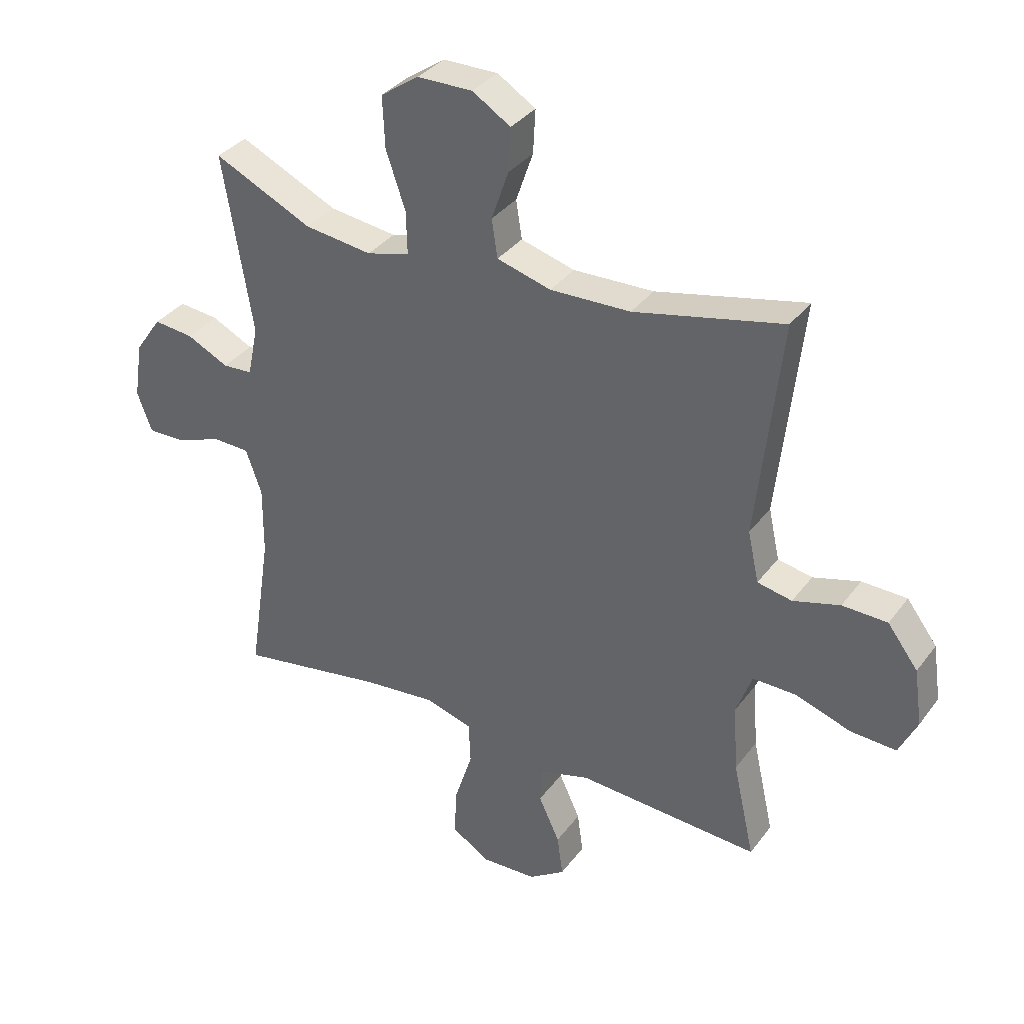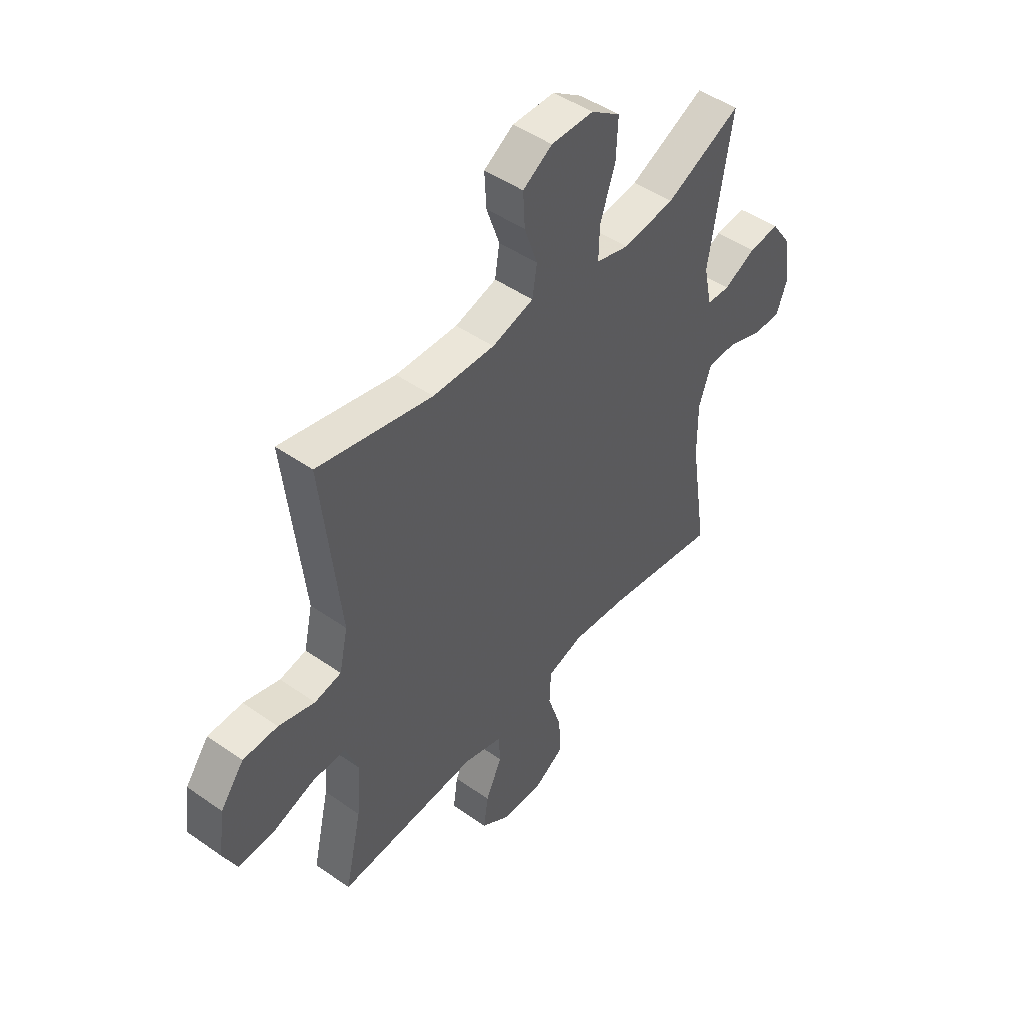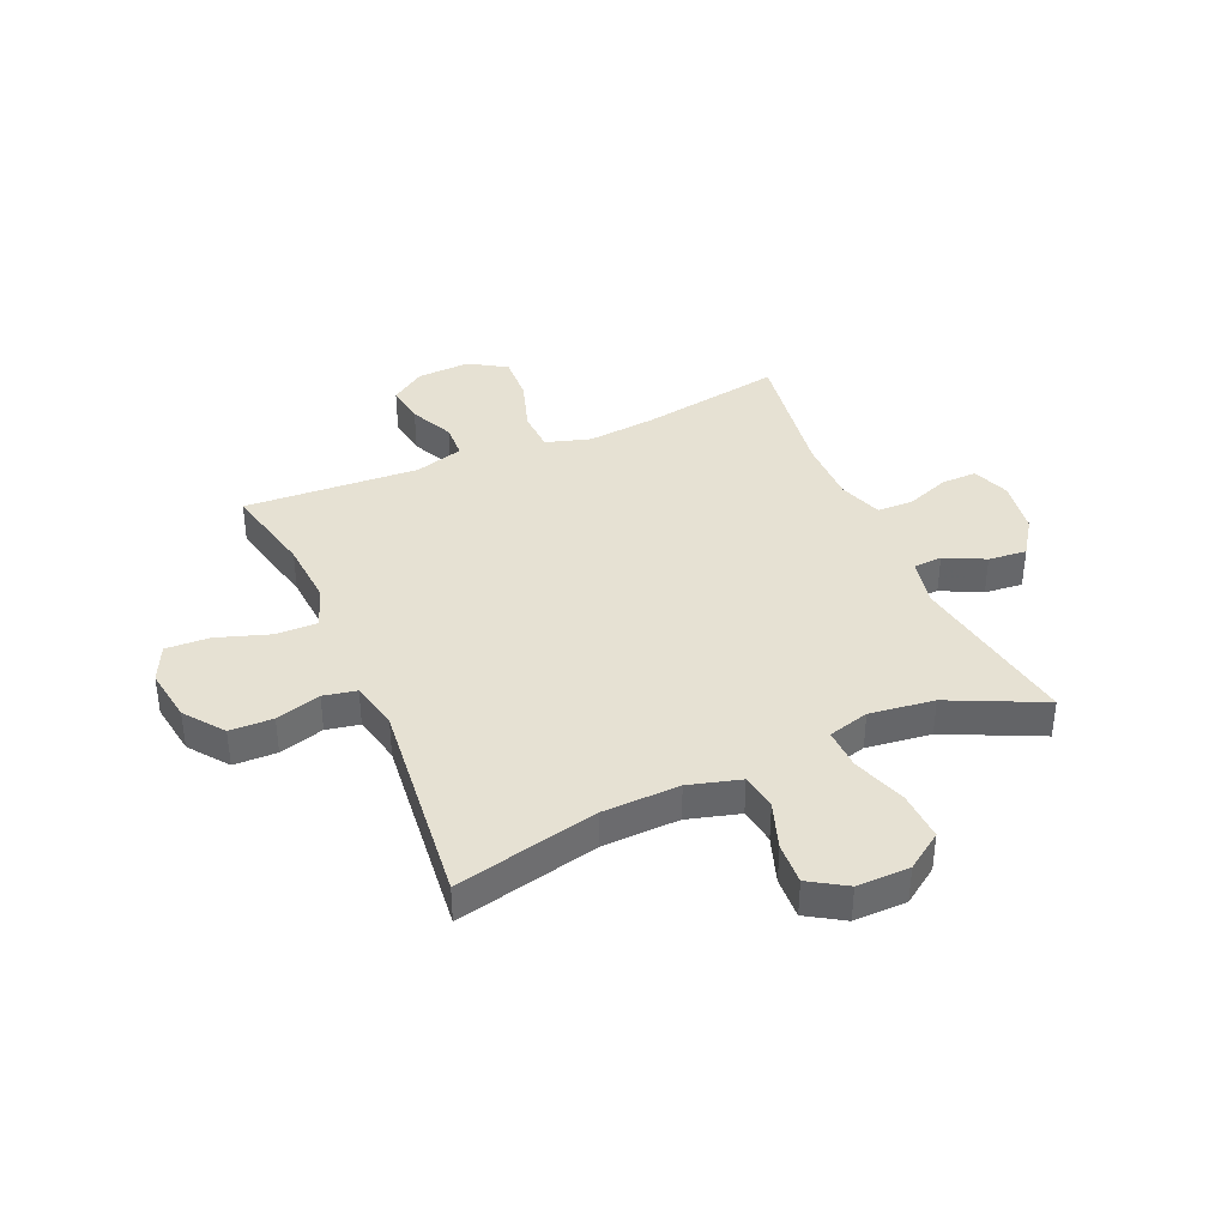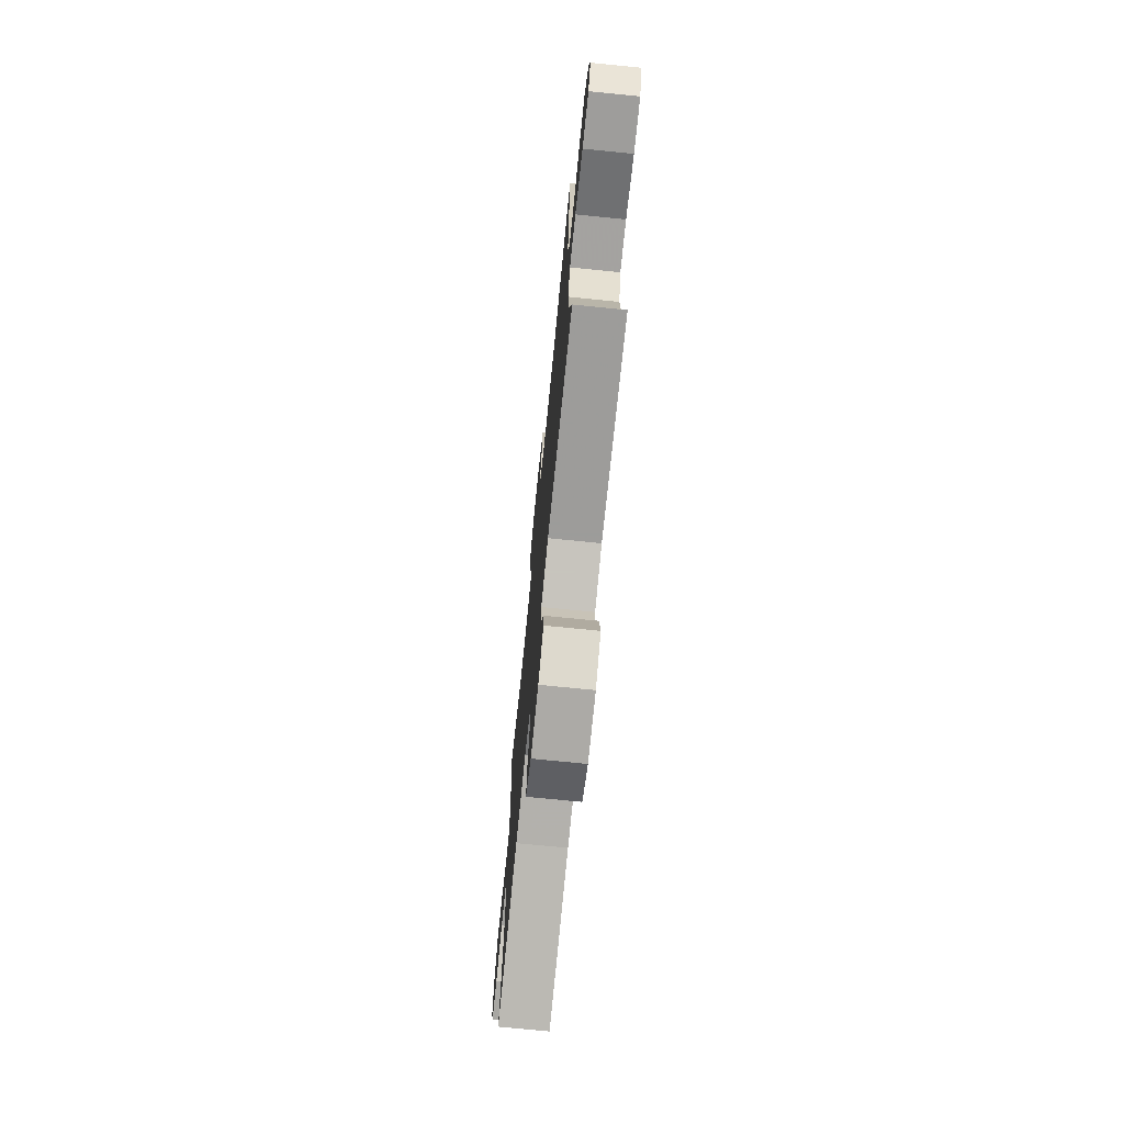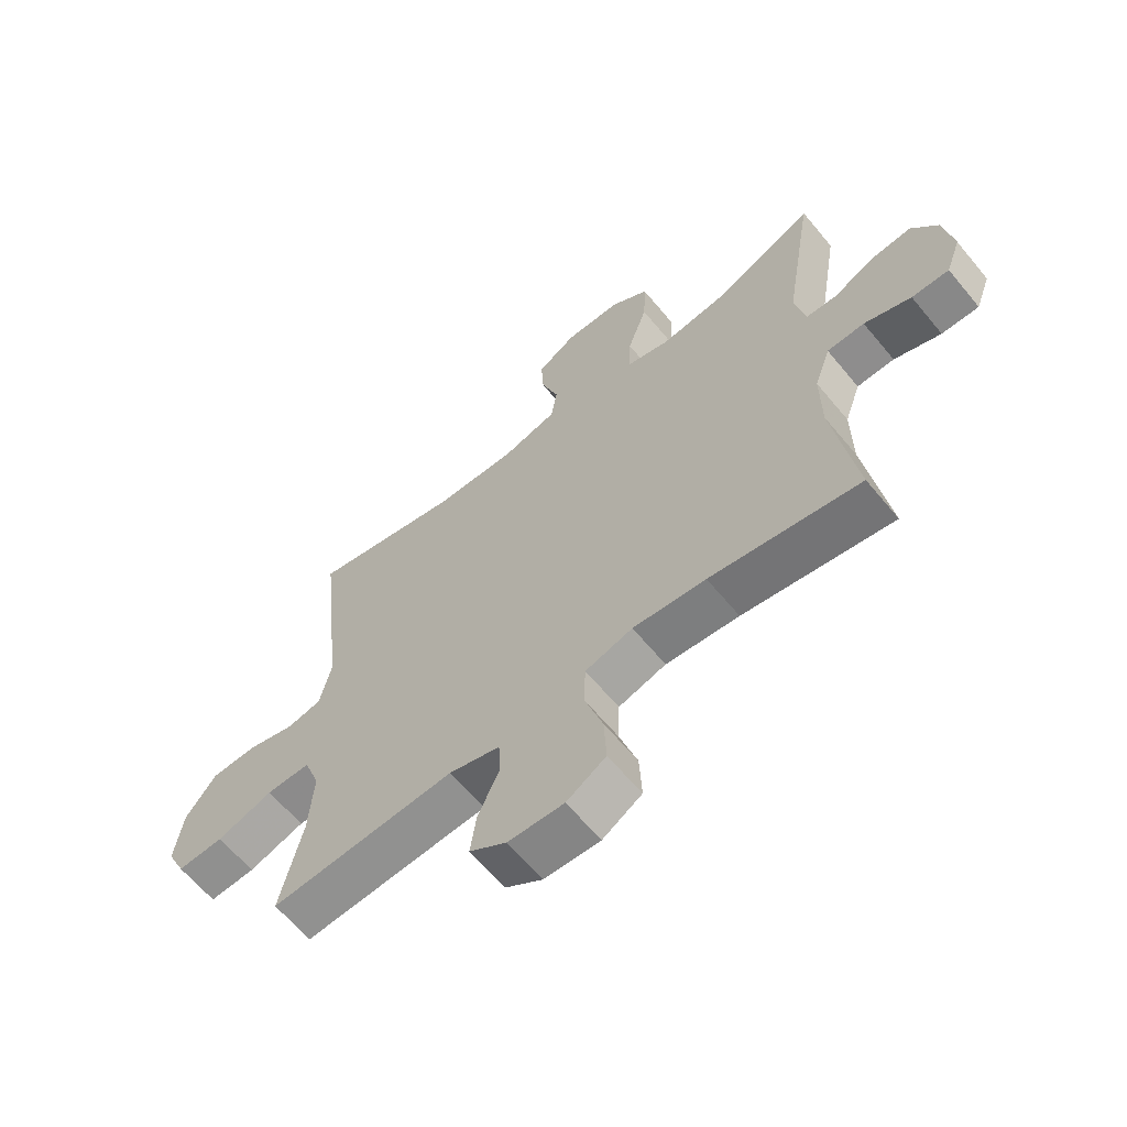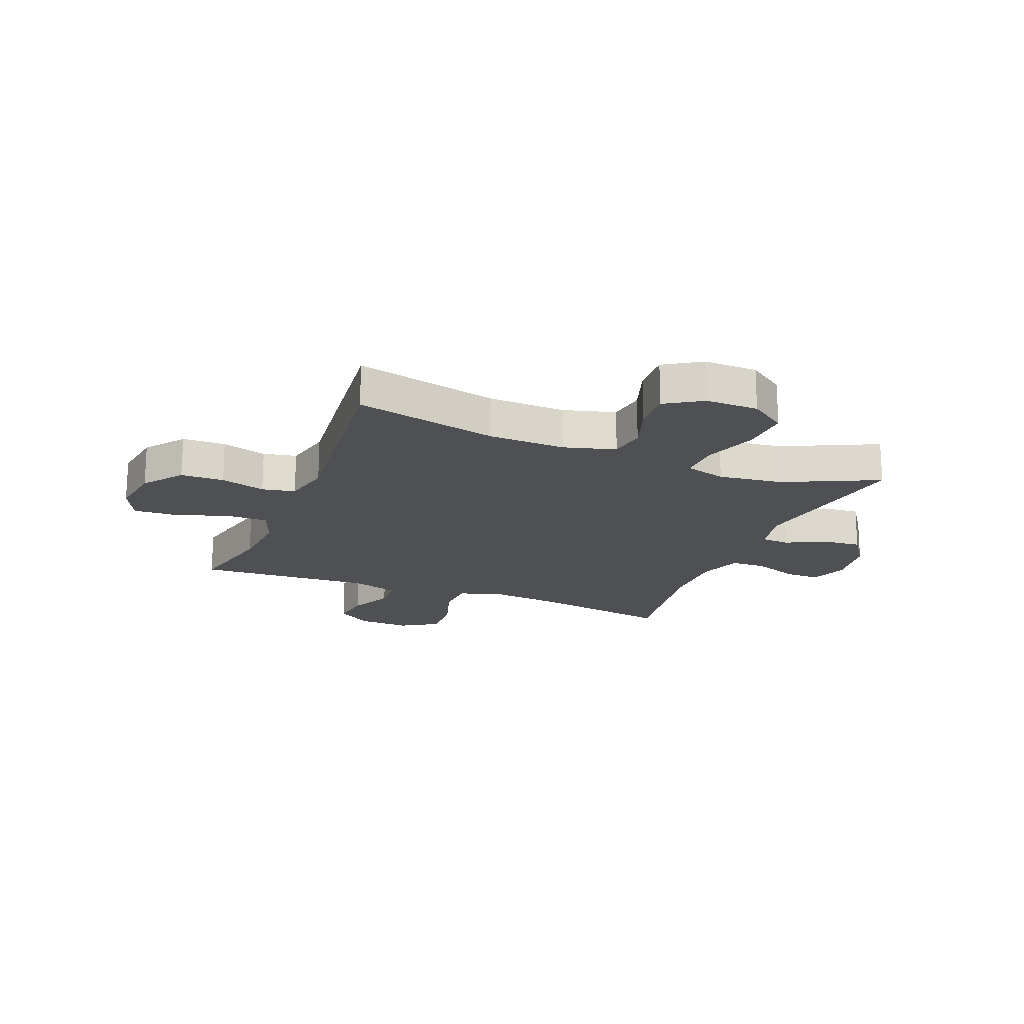
<metadata>
{"format":"obj","ext":"obj","renderer":"f3d","projection":"perspective","resolution":1024,"background":"white","views":[{"elev":34.9,"azim":-148.6,"up":"+Z"},{"elev":47.4,"azim":-51.6,"up":"+Z"},{"elev":38.6,"azim":-23.7,"up":"+Y"},{"elev":-73.5,"azim":-95.7,"up":"+Z"},{"elev":-63.4,"azim":39.6,"up":"+Z"},{"elev":-18.7,"azim":-21.9,"up":"+Y"}]}
</metadata>
<code>
v 0.5 0.07 -0.5
v 0.248 0.07 -0.458
v 0.125 0.07 -0.446
v 0.045 0.07 -0.47
v 0.042 0.07 -0.543
v 0.073 0.07 -0.639
v 0.077 0.07 -0.722
v 0.011 0.07 -0.763
v -0.083 0.07 -0.759
v -0.145 0.07 -0.717
v -0.135 0.07 -0.646
v -0.099 0.07 -0.568
v -0.102 0.07 -0.506
v -0.188 0.07 -0.481
v -0.5 0.07 -0.5
v -0.463 0.07 -0.335
v -0.455 0.07 -0.219
v -0.482 0.07 -0.145
v -0.556 0.07 -0.146
v -0.651 0.07 -0.178
v -0.729 0.07 -0.182
v -0.76 0.07 -0.117
v -0.746 0.07 -0.02
v -0.694 0.07 0.049
v -0.617 0.07 0.051
v -0.537 0.07 0.028
v -0.478 0.07 0.04
v -0.459 0.07 0.127
v -0.5 0.07 0.5
v -0.246 0.07 0.443
v -0.109 0.07 0.439
v -0.017 0.07 0.465
v -0.007 0.07 0.53
v -0.036 0.07 0.614
v -0.04 0.07 0.688
v 0.025 0.07 0.729
v 0.119 0.07 0.728
v 0.184 0.07 0.683
v 0.18 0.07 0.596
v 0.147 0.07 0.499
v 0.145 0.07 0.426
v 0.218 0.07 0.406
v 0.333 0.07 0.421
v 0.5 0.07 0.5
v 0.45 0.07 0.195
v 0.468 0.07 0.109
v 0.519 0.07 0.106
v 0.59 0.07 0.141
v 0.658 0.07 0.148
v 0.703 0.07 0.083
v 0.718 0.07 -0.014
v 0.693 0.07 -0.082
v 0.63 0.07 -0.081
v 0.551 0.07 -0.052
v 0.488 0.07 -0.054
v 0.461 0.07 -0.131
v 0.462 0.07 -0.25
v 0.5 0 -0.5
v 0.248 0 -0.458
v 0.125 0 -0.446
v 0.045 0 -0.47
v 0.042 0 -0.543
v 0.073 0 -0.639
v 0.077 0 -0.722
v 0.011 0 -0.763
v -0.083 0 -0.759
v -0.145 0 -0.717
v -0.135 0 -0.646
v -0.099 0 -0.568
v -0.102 0 -0.506
v -0.188 0 -0.481
v -0.5 0 -0.5
v -0.463 0 -0.335
v -0.455 0 -0.219
v -0.482 0 -0.145
v -0.556 0 -0.146
v -0.651 0 -0.178
v -0.729 0 -0.182
v -0.76 0 -0.117
v -0.746 0 -0.02
v -0.694 0 0.049
v -0.617 0 0.051
v -0.537 0 0.028
v -0.478 0 0.04
v -0.459 0 0.127
v -0.5 0 0.5
v -0.246 0 0.443
v -0.109 0 0.439
v -0.017 0 0.465
v -0.007 0 0.53
v -0.036 0 0.614
v -0.04 0 0.688
v 0.025 0 0.729
v 0.119 0 0.728
v 0.184 0 0.683
v 0.18 0 0.596
v 0.147 0 0.499
v 0.145 0 0.426
v 0.218 0 0.406
v 0.333 0 0.421
v 0.5 0 0.5
v 0.45 0 0.195
v 0.468 0 0.109
v 0.519 0 0.106
v 0.59 0 0.141
v 0.658 0 0.148
v 0.703 0 0.083
v 0.718 0 -0.014
v 0.693 0 -0.082
v 0.63 0 -0.081
v 0.551 0 -0.052
v 0.488 0 -0.054
v 0.461 0 -0.131
v 0.462 0 -0.25
f 51 52 53 54
f 51 54 55
f 50 51 55
f 47 48 49 50
f 46 47 50 55
f 45 46 55 56
f 43 44 45
f 42 43 45 56
f 37 38 39 40
f 37 40 41
f 36 37 41
f 33 34 35 36
f 32 33 36 41
f 31 32 41 42
f 28 29 30
f 27 28 30 31
f 23 24 25 26
f 23 26 27
f 22 23 27
f 19 20 21 22
f 18 19 22 27
f 17 18 27 31
f 14 15 16
f 13 14 16 17
f 9 10 11 12
f 9 12 13
f 8 9 13
f 5 6 7 8
f 4 5 8 13
f 3 4 13 17
f 57 1 2
f 31 42 56 57
f 17 31 57
f 2 3 17 57
f 111 110 109 108
f 112 111 108
f 112 108 107
f 107 106 105 104
f 112 107 104 103
f 113 112 103 102
f 102 101 100
f 113 102 100 99
f 97 96 95 94
f 98 97 94
f 98 94 93
f 93 92 91 90
f 98 93 90 89
f 99 98 89 88
f 87 86 85
f 88 87 85 84
f 83 82 81 80
f 84 83 80
f 84 80 79
f 79 78 77 76
f 84 79 76 75
f 88 84 75 74
f 73 72 71
f 74 73 71 70
f 69 68 67 66
f 70 69 66
f 70 66 65
f 65 64 63 62
f 70 65 62 61
f 74 70 61 60
f 59 58 114
f 114 113 99 88
f 114 88 74
f 114 74 60 59
f 1 58 59 2
f 2 59 60 3
f 3 60 61 4
f 4 61 62 5
f 5 62 63 6
f 6 63 64 7
f 7 64 65 8
f 8 65 66 9
f 9 66 67 10
f 10 67 68 11
f 11 68 69 12
f 12 69 70 13
f 13 70 71 14
f 14 71 72 15
f 15 72 73 16
f 16 73 74 17
f 17 74 75 18
f 18 75 76 19
f 19 76 77 20
f 20 77 78 21
f 21 78 79 22
f 22 79 80 23
f 23 80 81 24
f 24 81 82 25
f 25 82 83 26
f 26 83 84 27
f 27 84 85 28
f 28 85 86 29
f 29 86 87 30
f 30 87 88 31
f 31 88 89 32
f 32 89 90 33
f 33 90 91 34
f 34 91 92 35
f 35 92 93 36
f 36 93 94 37
f 37 94 95 38
f 38 95 96 39
f 39 96 97 40
f 40 97 98 41
f 41 98 99 42
f 42 99 100 43
f 43 100 101 44
f 44 101 102 45
f 45 102 103 46
f 46 103 104 47
f 47 104 105 48
f 48 105 106 49
f 49 106 107 50
f 50 107 108 51
f 51 108 109 52
f 52 109 110 53
f 53 110 111 54
f 54 111 112 55
f 55 112 113 56
f 56 113 114 57
f 57 114 58 1

</code>
